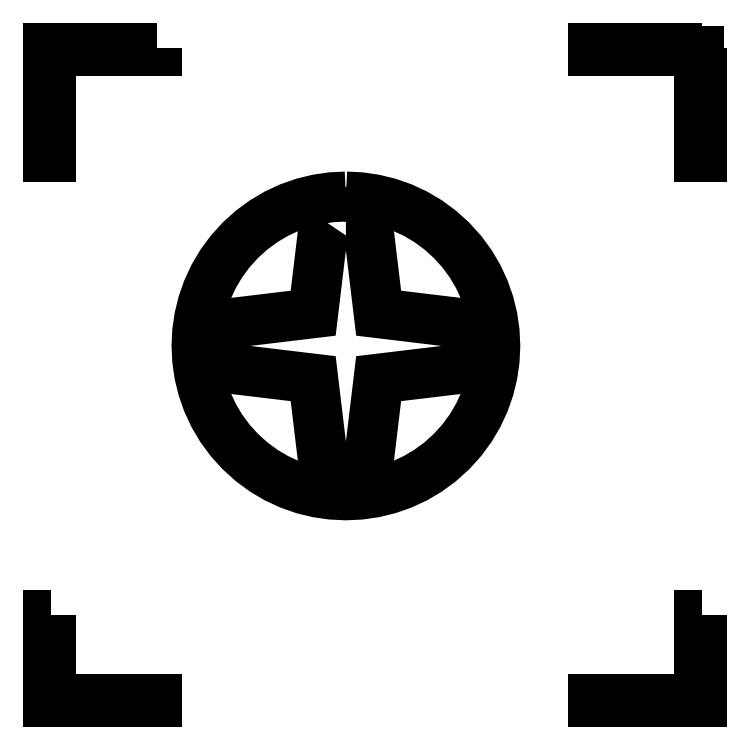
<metadata>
{"format":"dxf","ext":"dxf","renderer":"ezdxf+matplotlib","layout":"modelspace","background":"white","min_lineweight":24,"dpi":150}
</metadata>
<code>
0
SECTION
2
ENTITIES
0
LWPOLYLINE
8
Layer_1
90
8
70
1
10
6
20
6
30
0
10
6
20
5
30
0
10
5.972
20
5
30
0
10
5.972
20
5.972
30
0
10
5
20
5.972
30
0
10
5
20
6
30
0
10
6
20
6
30
0
10
6
20
6
30
0
0
LWPOLYLINE
8
Layer_1
90
9
70
1
10
1
20
6
30
0
10
1
20
5.972
30
0
10
0.02833
20
5.972
30
0
10
0.02833
20
5
30
0
10
-0
20
5
30
0
10
-0
20
5.986
30
0
10
-0
20
6
30
0
10
1
20
6
30
0
10
1
20
6
30
0
0
LWPOLYLINE
8
Layer_1
90
8
70
1
10
6
20
0.8
30
0
10
6
20
-0
30
0
10
5
20
-0
30
0
10
5
20
0.02833
30
0
10
5.972
20
0.02833
30
0
10
5.972
20
0.8
30
0
10
6
20
0.8
30
0
10
6
20
0.8
30
0
0
LWPOLYLINE
8
Layer_1
90
8
70
1
10
0.02833
20
0.8
30
0
10
0.02833
20
0.02833
30
0
10
1
20
0.02833
30
0
10
1
20
-0
30
0
10
-0
20
-0
30
0
10
-0
20
0.8
30
0
10
0.02833
20
0.8
30
0
10
0.02833
20
0.8
30
0
0
LWPOLYLINE
8
Layer_1
90
66
70
0
10
2.733
20
4.636
30
0
10
2.602
20
4.629
30
0
10
2.472
20
4.611
30
0
10
2.344
20
4.579
30
0
10
2.218
20
4.535
30
0
10
2.097
20
4.479
30
0
10
1.98
20
4.41
30
0
10
1.869
20
4.329
30
0
10
1.765
20
4.235
30
0
10
1.671
20
4.131
30
0
10
1.59
20
4.02
30
0
10
1.521
20
3.903
30
0
10
1.464
20
3.782
30
0
10
1.421
20
3.656
30
0
10
1.389
20
3.528
30
0
10
1.37
20
3.398
30
0
10
1.364
20
3.266
30
0
10
1.37
20
3.135
30
0
10
1.389
20
3.005
30
0
10
1.421
20
2.877
30
0
10
1.464
20
2.751
30
0
10
1.521
20
2.63
30
0
10
1.59
20
2.513
30
0
10
1.671
20
2.402
30
0
10
1.765
20
2.298
30
0
10
1.869
20
2.204
30
0
10
1.98
20
2.123
30
0
10
2.097
20
2.054
30
0
10
2.218
20
1.997
30
0
10
2.344
20
1.954
30
0
10
2.472
20
1.922
30
0
10
2.602
20
1.903
30
0
10
2.733
20
1.897
30
0
10
2.865
20
1.903
30
0
10
2.995
20
1.922
30
0
10
3.123
20
1.954
30
0
10
3.249
20
1.997
30
0
10
3.37
20
2.054
30
0
10
3.487
20
2.123
30
0
10
3.598
20
2.204
30
0
10
3.702
20
2.298
30
0
10
3.796
20
2.402
30
0
10
3.877
20
2.513
30
0
10
3.946
20
2.63
30
0
10
4.002
20
2.751
30
0
10
4.046
20
2.877
30
0
10
4.078
20
3.005
30
0
10
4.096
20
3.135
30
0
10
4.103
20
3.266
30
0
10
4.096
20
3.398
30
0
10
4.078
20
3.528
30
0
10
4.046
20
3.656
30
0
10
4.002
20
3.782
30
0
10
3.946
20
3.903
30
0
10
3.877
20
4.02
30
0
10
3.796
20
4.131
30
0
10
3.702
20
4.235
30
0
10
3.598
20
4.329
30
0
10
3.487
20
4.41
30
0
10
3.37
20
4.479
30
0
10
3.249
20
4.535
30
0
10
3.123
20
4.579
30
0
10
2.995
20
4.611
30
0
10
2.865
20
4.629
30
0
10
2.733
20
4.636
30
0
10
2.733
20
4.636
30
0
0
LWPOLYLINE
8
Layer_1
90
67
70
0
10
2.733
20
4.491
30
0
10
2.733
20
4.491
30
0
10
2.733
20
4.491
30
0
10
2.777
20
4.487
30
0
10
2.817
20
4.475
30
0
10
2.885
20
4.428
30
0
10
2.931
20
4.36
30
0
10
2.944
20
4.32
30
0
10
2.948
20
4.277
30
0
10
2.948
20
4.275
30
0
10
3.033
20
3.566
30
0
10
3.742
20
3.481
30
0
10
3.743
20
3.481
30
0
10
3.787
20
3.477
30
0
10
3.827
20
3.464
30
0
10
3.895
20
3.418
30
0
10
3.941
20
3.35
30
0
10
3.954
20
3.31
30
0
10
3.958
20
3.267
30
0
10
3.954
20
3.223
30
0
10
3.941
20
3.183
30
0
10
3.895
20
3.115
30
0
10
3.827
20
3.068
30
0
10
3.787
20
3.056
30
0
10
3.743
20
3.052
30
0
10
3.033
20
2.966
30
0
10
2.948
20
2.258
30
0
10
2.948
20
2.256
30
0
10
2.944
20
2.213
30
0
10
2.931
20
2.173
30
0
10
2.885
20
2.105
30
0
10
2.817
20
2.058
30
0
10
2.777
20
2.046
30
0
10
2.733
20
2.041
30
0
10
2.69
20
2.046
30
0
10
2.65
20
2.058
30
0
10
2.581
20
2.104
30
0
10
2.535
20
2.173
30
0
10
2.523
20
2.213
30
0
10
2.518
20
2.256
30
0
10
2.518
20
2.257
30
0
10
2.433
20
2.966
30
0
10
1.723
20
3.052
30
0
10
1.68
20
3.056
30
0
10
1.64
20
3.068
30
0
10
1.571
20
3.115
30
0
10
1.525
20
3.183
30
0
10
1.513
20
3.223
30
0
10
1.508
20
3.266
30
0
10
1.508
20
3.267
30
0
10
1.513
20
3.31
30
0
10
1.525
20
3.35
30
0
10
1.571
20
3.418
30
0
10
1.64
20
3.464
30
0
10
1.68
20
3.477
30
0
10
1.723
20
3.481
30
0
10
1.725
20
3.481
30
0
10
2.433
20
3.566
30
0
10
2.518
20
4.276
30
0
10
2.518
20
4.277
30
0
10
2.523
20
4.32
30
0
10
2.535
20
4.36
30
0
10
2.581
20
4.428
30
0
10
2.65
20
4.475
30
0
10
2.69
20
4.487
30
0
10
2.733
20
4.491
30
0
10
2.733
20
4.491
30
0
0
ENDSEC
0
EOF

</code>
